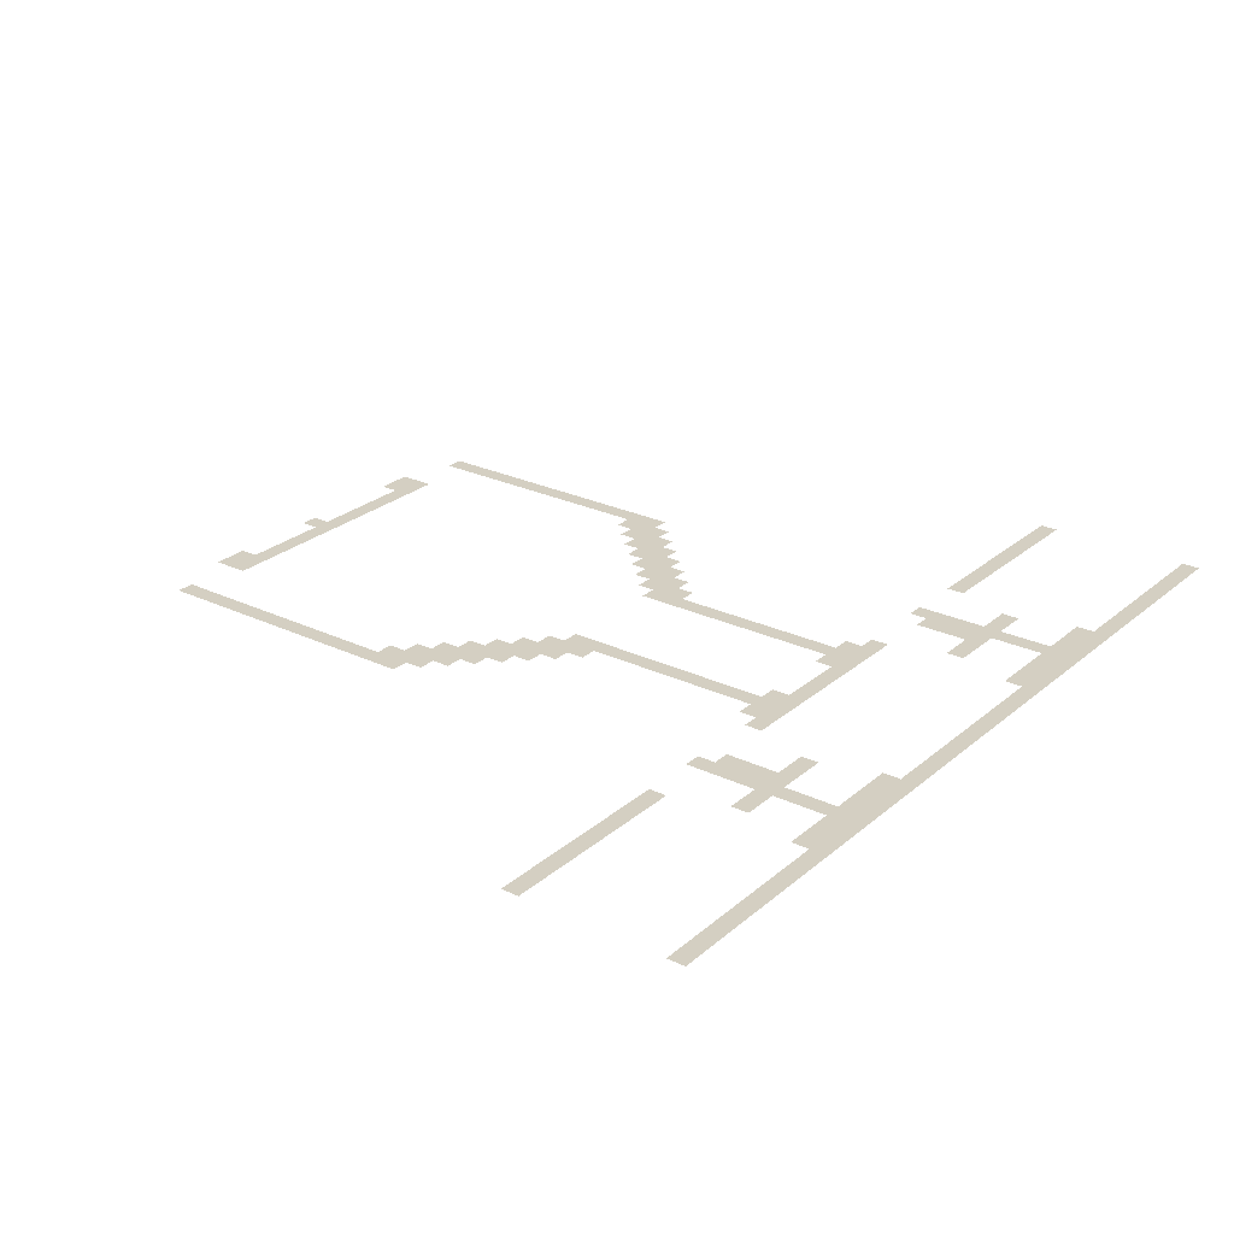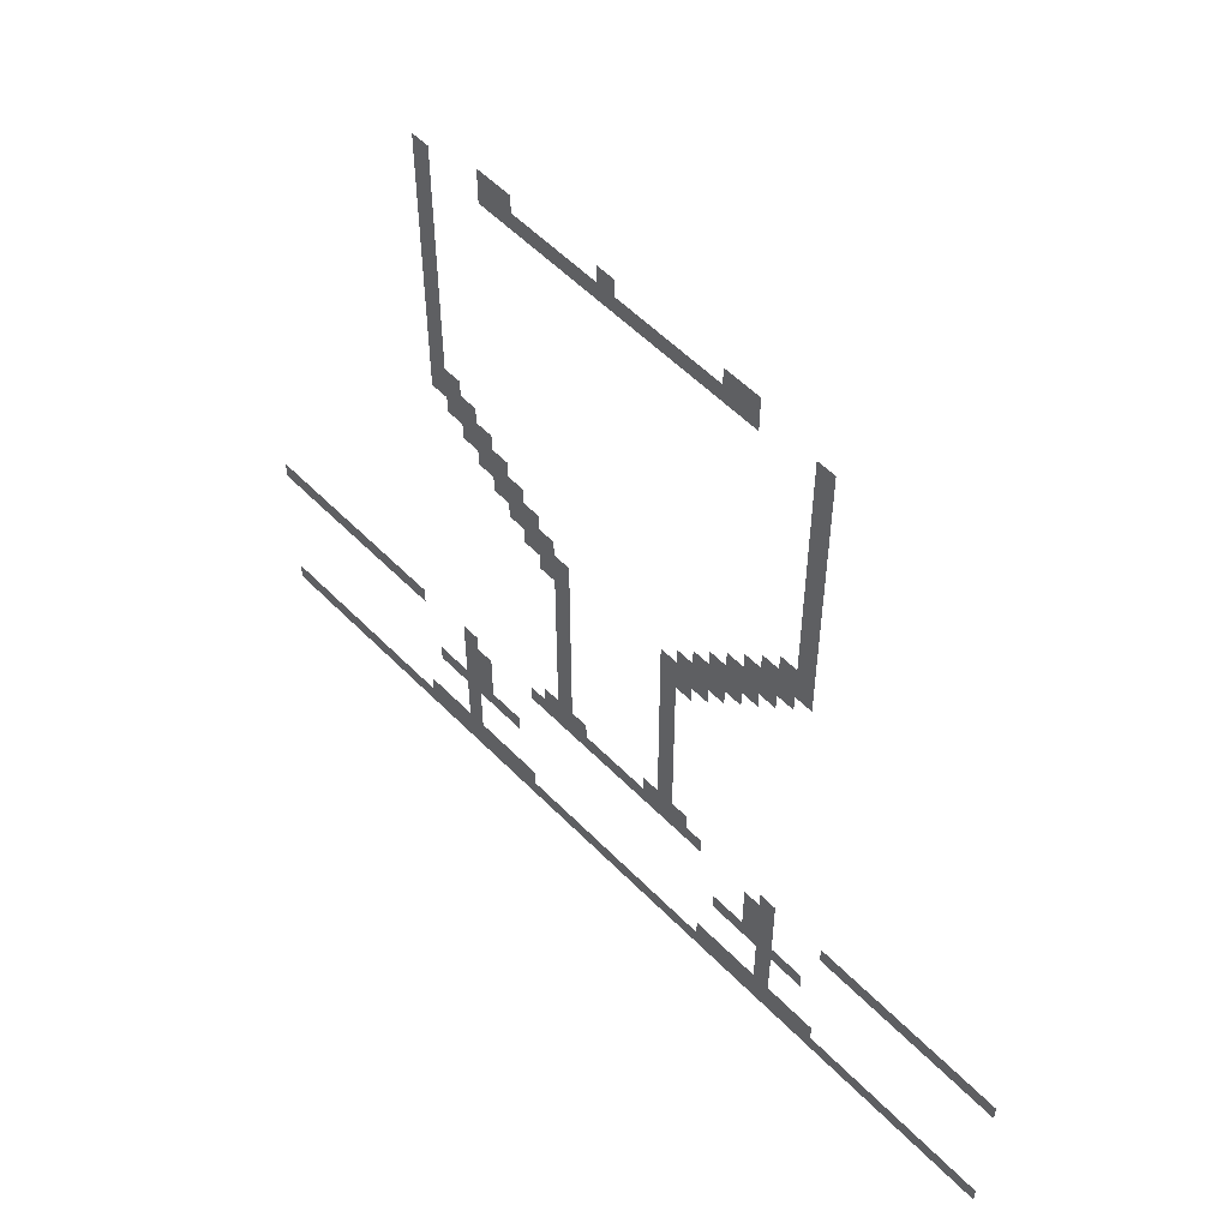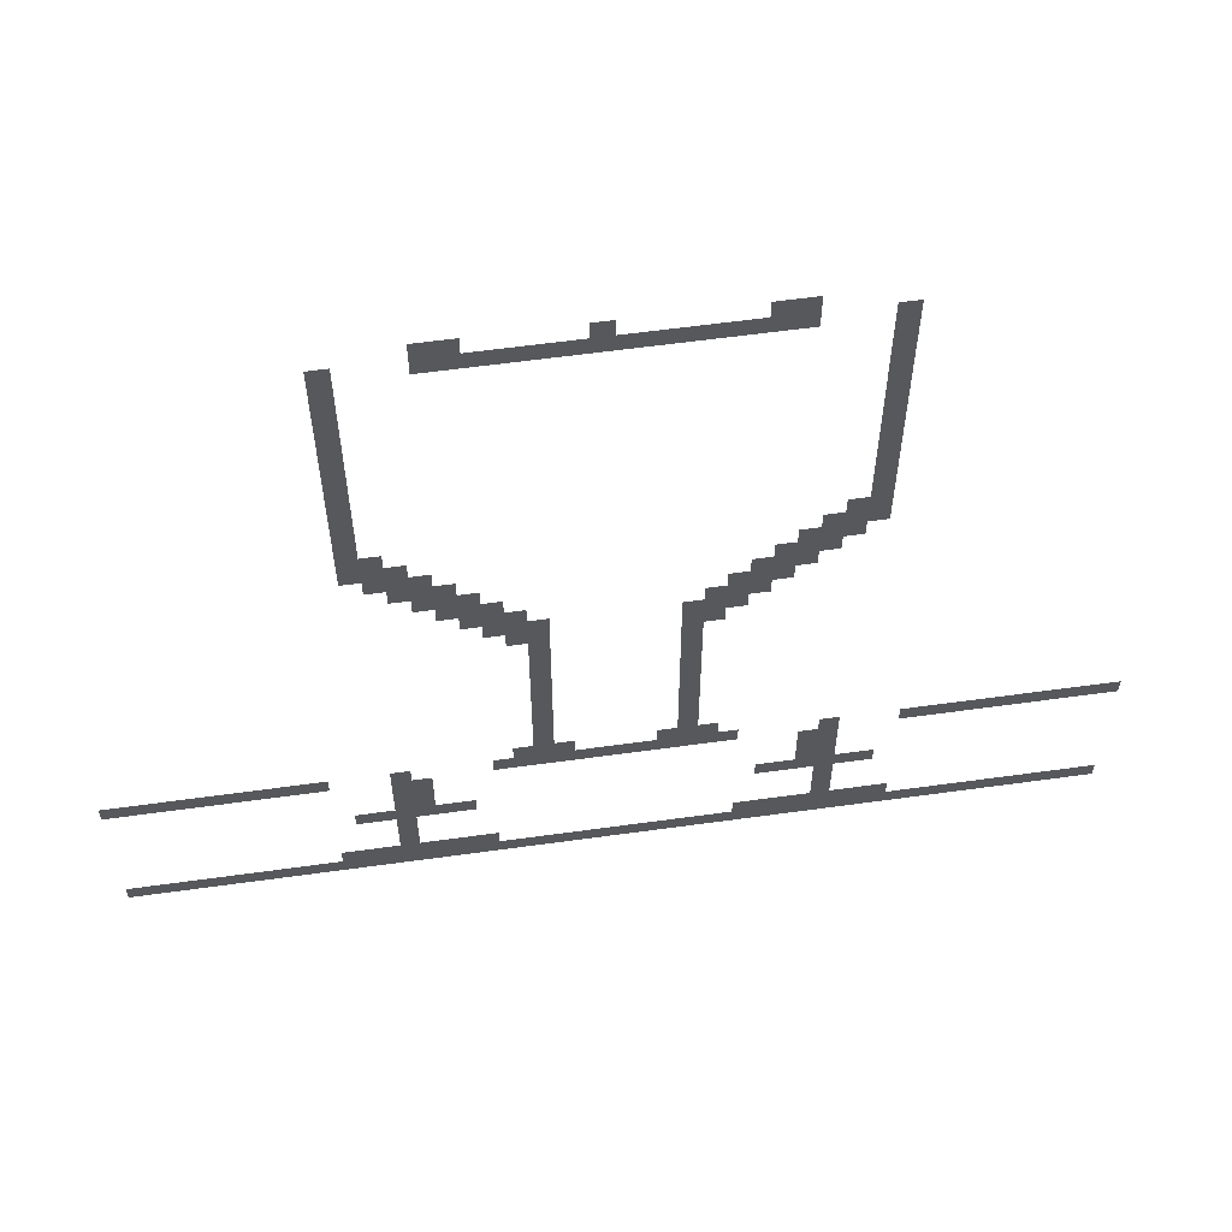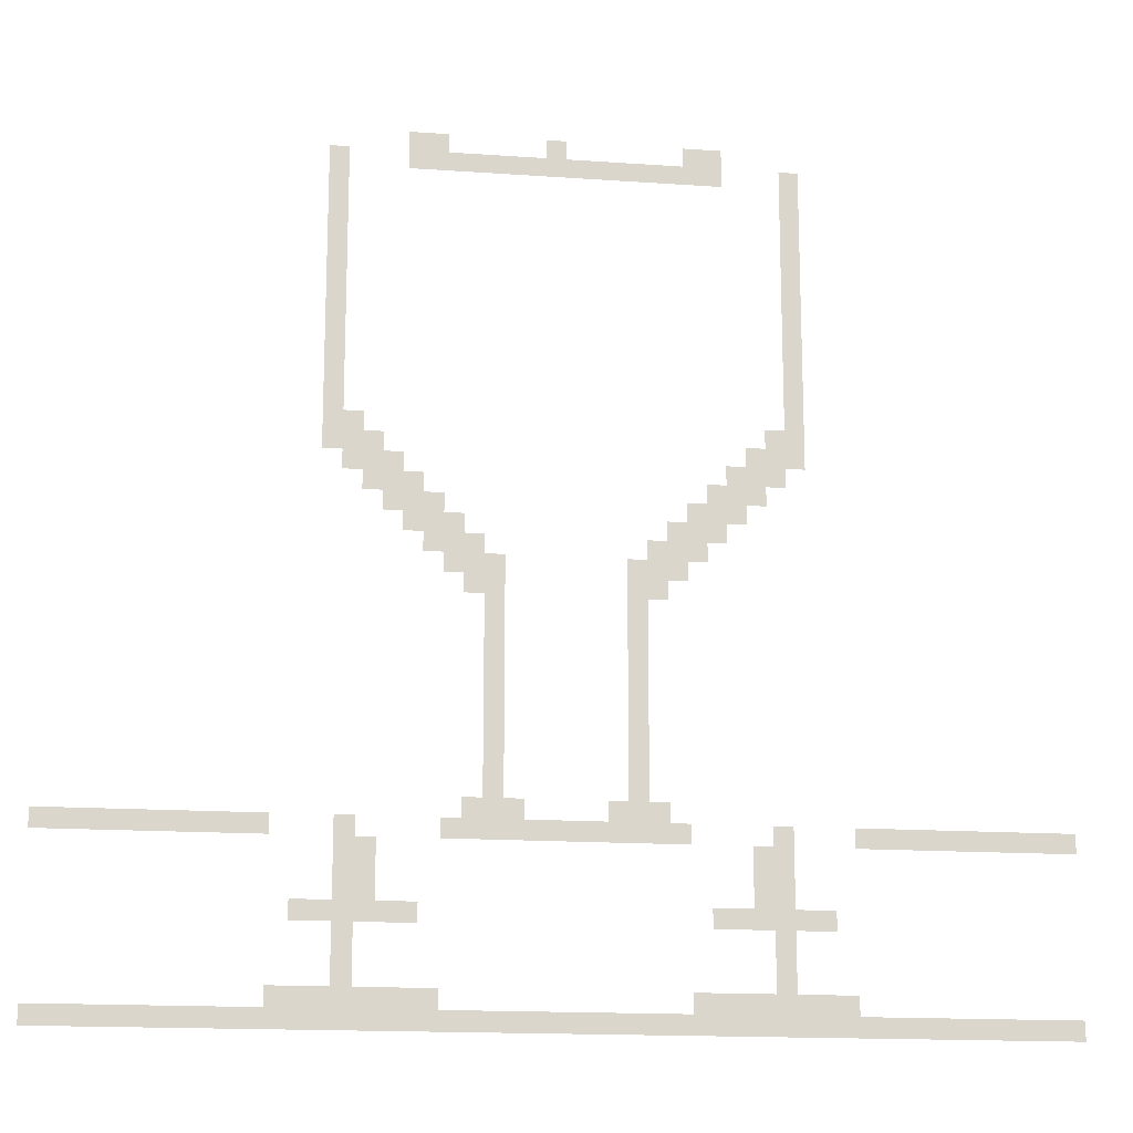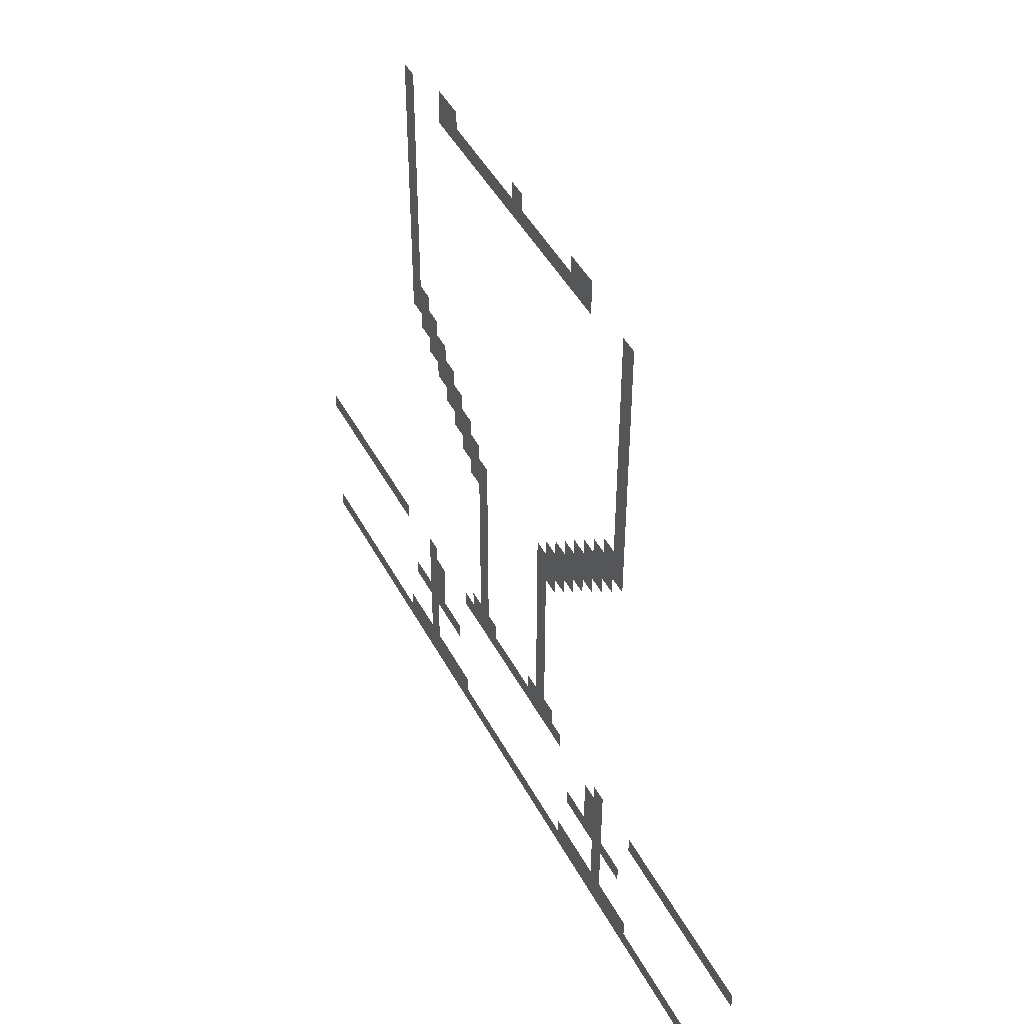
<metadata>
{"format":"obj","ext":"obj","renderer":"f3d","projection":"perspective","resolution":1024,"background":"white","views":[{"elev":25.8,"azim":-52.9,"up":"+Z"},{"elev":55.1,"azim":46.9,"up":"+Y"},{"elev":60.0,"azim":-8.1,"up":"+Y"},{"elev":-15.9,"azim":-8.3,"up":"+Y"},{"elev":46.3,"azim":-116.8,"up":"+Y"}]}
</metadata>
<code>
v -17 -32 0
v -18 -32 0
v -18 -31 0
v -17 -31 0
v -19 -32 0
v -19 -31 0
v -20 -32 0
v -20 -31 0
v -21 -32 0
v -21 -31 0
v -22 -32 0
v -22 -31 0
v -23 -32 0
v -23 -31 0
v -24 -32 0
v -24 -31 0
v -25 -32 0
v -25 -31 0
v -26 -32 0
v -26 -31 0
v -27 -32 0
v -27 -31 0
v -28 -32 0
v -28 -31 0
v -29 -32 0
v -29 -31 0
v -30 -32 0
v -30 -31 0
v -31 -32 0
v -31 -31 0
v -32 -32 0
v -32 -31 0
v -33 -32 0
v -33 -31 0
v 0 -66 0
v -1 -66 0
v -1 -65 0
v 0 -65 0
v -2 -66 0
v -2 -65 0
v -3 -66 0
v -3 -65 0
v -4 -66 0
v -4 -65 0
v -5 -66 0
v -5 -65 0
v -6 -66 0
v -6 -65 0
v -7 -66 0
v -7 -65 0
v -8 -66 0
v -8 -65 0
v -9 -66 0
v -9 -65 0
v -10 -66 0
v -10 -65 0
v -20 -66 0
v -21 -66 0
v -21 -65 0
v -20 -65 0
v -22 -66 0
v -22 -65 0
v -23 -66 0
v -23 -65 0
v -24 -66 0
v -24 -65 0
v -25 -66 0
v -25 -65 0
v -26 -66 0
v -26 -65 0
v -27 -66 0
v -27 -65 0
v -28 -66 0
v -28 -65 0
v -29 -66 0
v -29 -65 0
v -30 -66 0
v -30 -65 0
v -40 -66 0
v -41 -66 0
v -41 -65 0
v -40 -65 0
v -42 -66 0
v -42 -65 0
v -43 -66 0
v -43 -65 0
v -44 -66 0
v -44 -65 0
v -45 -66 0
v -45 -65 0
v -46 -66 0
v -46 -65 0
v -47 -66 0
v -47 -65 0
v -48 -66 0
v -48 -65 0
v -49 -66 0
v -49 -65 0
v -50 -66 0
v -50 -65 0
v 0 -75 0
v -1 -75 0
v -1 -74 0
v 0 -74 0
v -2 -75 0
v -2 -74 0
v -3 -75 0
v -3 -74 0
v -4 -75 0
v -4 -74 0
v -5 -75 0
v -5 -74 0
v -6 -75 0
v -6 -74 0
v -7 -75 0
v -7 -74 0
v -8 -75 0
v -8 -74 0
v -9 -75 0
v -9 -74 0
v -10 -75 0
v -10 -74 0
v -11 -75 0
v -11 -74 0
v -12 -75 0
v -12 -74 0
v -13 -75 0
v -13 -74 0
v -14 -75 0
v -14 -74 0
v -15 -75 0
v -15 -74 0
v -16 -75 0
v -16 -74 0
v -17 -75 0
v -17 -74 0
v -18 -75 0
v -18 -74 0
v -19 -75 0
v -19 -74 0
v -20 -75 0
v -20 -74 0
v -21 -75 0
v -21 -74 0
v -22 -75 0
v -22 -74 0
v -23 -75 0
v -23 -74 0
v -24 -75 0
v -24 -74 0
v -25 -75 0
v -25 -74 0
v -26 -75 0
v -26 -74 0
v -27 -75 0
v -27 -74 0
v -28 -75 0
v -28 -74 0
v -29 -75 0
v -29 -74 0
v -30 -75 0
v -30 -74 0
v -31 -75 0
v -31 -74 0
v -32 -75 0
v -32 -74 0
v -33 -75 0
v -33 -74 0
v -34 -75 0
v -34 -74 0
v -35 -75 0
v -35 -74 0
v -36 -75 0
v -36 -74 0
v -37 -75 0
v -37 -74 0
v -38 -75 0
v -38 -74 0
v -39 -75 0
v -39 -74 0
v -40 -75 0
v -40 -74 0
v -41 -75 0
v -41 -74 0
v -42 -75 0
v -42 -74 0
v -43 -75 0
v -43 -74 0
v -44 -75 0
v -44 -74 0
v -45 -75 0
v -45 -74 0
v -46 -75 0
v -46 -74 0
v -47 -75 0
v -47 -74 0
v -48 -75 0
v -48 -74 0
v -49 -75 0
v -49 -74 0
v -50 -75 0
v -50 -74 0
v -18 -30 0
v -17 -30 0
v -19 -30 0
v -32 -30 0
v -31 -30 0
v -33 -30 0
v -11 -66 0
v -11 -65 0
v -19 -66 0
v -19 -65 0
v -31 -66 0
v -31 -65 0
v -39 -66 0
v -39 -65 0
v -26 -30 0
v -25 -30 0
v -13 -32 0
v -14 -32 0
v -14 -31 0
v -13 -31 0
v -36 -32 0
v -37 -32 0
v -37 -31 0
v -36 -31 0
v -13 -33 0
v -14 -33 0
v -36 -33 0
v -37 -33 0
v -13 -34 0
v -14 -34 0
v -36 -34 0
v -37 -34 0
v -13 -35 0
v -14 -35 0
v -36 -35 0
v -37 -35 0
v -13 -36 0
v -14 -36 0
v -36 -36 0
v -37 -36 0
v -13 -37 0
v -14 -37 0
v -36 -37 0
v -37 -37 0
v -13 -38 0
v -14 -38 0
v -36 -38 0
v -37 -38 0
v -13 -39 0
v -14 -39 0
v -36 -39 0
v -37 -39 0
v -13 -40 0
v -14 -40 0
v -36 -40 0
v -37 -40 0
v -13 -41 0
v -14 -41 0
v -36 -41 0
v -37 -41 0
v -13 -42 0
v -14 -42 0
v -36 -42 0
v -37 -42 0
v -13 -43 0
v -14 -43 0
v -36 -43 0
v -37 -43 0
v -13 -44 0
v -14 -44 0
v -36 -44 0
v -37 -44 0
v -13 -45 0
v -14 -45 0
v -36 -45 0
v -37 -45 0
v -13 -46 0
v -14 -46 0
v -15 -46 0
v -15 -45 0
v -35 -46 0
v -36 -46 0
v -35 -45 0
v -37 -46 0
v -13 -47 0
v -14 -47 0
v -15 -47 0
v -16 -47 0
v -16 -46 0
v -34 -47 0
v -35 -47 0
v -34 -46 0
v -36 -47 0
v -37 -47 0
v -14 -48 0
v -15 -48 0
v -16 -48 0
v -17 -48 0
v -17 -47 0
v -33 -48 0
v -34 -48 0
v -33 -47 0
v -35 -48 0
v -36 -48 0
v -15 -49 0
v -16 -49 0
v -17 -49 0
v -18 -49 0
v -18 -48 0
v -32 -49 0
v -33 -49 0
v -32 -48 0
v -34 -49 0
v -35 -49 0
v -16 -50 0
v -17 -50 0
v -18 -50 0
v -19 -50 0
v -19 -49 0
v -31 -50 0
v -32 -50 0
v -31 -49 0
v -33 -50 0
v -34 -50 0
v -17 -51 0
v -18 -51 0
v -19 -51 0
v -20 -51 0
v -20 -50 0
v -30 -51 0
v -31 -51 0
v -30 -50 0
v -32 -51 0
v -33 -51 0
v -18 -52 0
v -19 -52 0
v -20 -52 0
v -21 -52 0
v -21 -51 0
v -29 -52 0
v -30 -52 0
v -29 -51 0
v -31 -52 0
v -32 -52 0
v -19 -53 0
v -20 -53 0
v -21 -53 0
v -22 -53 0
v -22 -52 0
v -28 -53 0
v -29 -53 0
v -28 -52 0
v -30 -53 0
v -31 -53 0
v -20 -54 0
v -21 -54 0
v -22 -54 0
v -28 -54 0
v -29 -54 0
v -30 -54 0
v -21 -55 0
v -22 -55 0
v -28 -55 0
v -29 -55 0
v -21 -56 0
v -22 -56 0
v -28 -56 0
v -29 -56 0
v -21 -57 0
v -22 -57 0
v -28 -57 0
v -29 -57 0
v -21 -58 0
v -22 -58 0
v -28 -58 0
v -29 -58 0
v -21 -59 0
v -22 -59 0
v -28 -59 0
v -29 -59 0
v -21 -60 0
v -22 -60 0
v -28 -60 0
v -29 -60 0
v -21 -61 0
v -22 -61 0
v -28 -61 0
v -29 -61 0
v -21 -62 0
v -22 -62 0
v -28 -62 0
v -29 -62 0
v -21 -63 0
v -22 -63 0
v -28 -63 0
v -29 -63 0
v -21 -64 0
v -22 -64 0
v -28 -64 0
v -29 -64 0
v -14 -66 0
v -15 -66 0
v -15 -65 0
v -14 -65 0
v -35 -66 0
v -36 -66 0
v -36 -65 0
v -35 -65 0
v -14 -67 0
v -15 -67 0
v -35 -67 0
v -36 -67 0
v -14 -68 0
v -15 -68 0
v -35 -68 0
v -36 -68 0
v -14 -69 0
v -15 -69 0
v -35 -69 0
v -36 -69 0
v -14 -70 0
v -15 -70 0
v -35 -70 0
v -36 -70 0
v -14 -71 0
v -15 -71 0
v -35 -71 0
v -36 -71 0
v -14 -72 0
v -15 -72 0
v -35 -72 0
v -36 -72 0
v -14 -73 0
v -15 -73 0
v -35 -73 0
v -36 -73 0
v -20 -64 0
v -23 -64 0
v -27 -64 0
v -30 -64 0
v -13 -73 0
v -16 -73 0
v -34 -73 0
v -37 -73 0
v -16 -67 0
v -16 -66 0
v -34 -67 0
v -34 -66 0
v -16 -68 0
v -34 -68 0
v -16 -69 0
v -34 -69 0
v -12 -70 0
v -13 -70 0
v -13 -69 0
v -12 -69 0
v -16 -70 0
v -17 -70 0
v -17 -69 0
v -18 -70 0
v -18 -69 0
v -32 -70 0
v -33 -70 0
v -33 -69 0
v -32 -69 0
v -34 -70 0
v -37 -70 0
v -37 -69 0
v -38 -70 0
v -38 -69 0
v -12 -73 0
v -11 -73 0
v -17 -73 0
v -18 -73 0
v -19 -73 0
v -32 -73 0
v -31 -73 0
v -33 -73 0
v -38 -73 0
v -39 -73 0
g mesh_0001
f 1 2 3 4
f 2 5 6 3
f 5 7 8 6
f 7 9 10 8
f 9 11 12 10
f 11 13 14 12
f 13 15 16 14
f 15 17 18 16
f 17 19 20 18
f 19 21 22 20
f 21 23 24 22
f 23 25 26 24
f 25 27 28 26
f 27 29 30 28
f 29 31 32 30
f 31 33 34 32
f 35 36 37 38
f 36 39 40 37
f 39 41 42 40
f 41 43 44 42
f 43 45 46 44
f 45 47 48 46
f 47 49 50 48
f 49 51 52 50
f 51 53 54 52
f 53 55 56 54
f 57 58 59 60
f 58 61 62 59
f 61 63 64 62
f 63 65 66 64
f 65 67 68 66
f 67 69 70 68
f 69 71 72 70
f 71 73 74 72
f 73 75 76 74
f 75 77 78 76
f 79 80 81 82
f 80 83 84 81
f 83 85 86 84
f 85 87 88 86
f 87 89 90 88
f 89 91 92 90
f 91 93 94 92
f 93 95 96 94
f 95 97 98 96
f 97 99 100 98
f 101 102 103 104
f 102 105 106 103
f 105 107 108 106
f 107 109 110 108
f 109 111 112 110
f 111 113 114 112
f 113 115 116 114
f 115 117 118 116
f 117 119 120 118
f 119 121 122 120
f 121 123 124 122
f 123 125 126 124
f 125 127 128 126
f 127 129 130 128
f 129 131 132 130
f 131 133 134 132
f 133 135 136 134
f 135 137 138 136
f 137 139 140 138
f 139 141 142 140
f 141 143 144 142
f 143 145 146 144
f 145 147 148 146
f 147 149 150 148
f 149 151 152 150
f 151 153 154 152
f 153 155 156 154
f 155 157 158 156
f 157 159 160 158
f 159 161 162 160
f 161 163 164 162
f 163 165 166 164
f 165 167 168 166
f 167 169 170 168
f 169 171 172 170
f 171 173 174 172
f 173 175 176 174
f 175 177 178 176
f 177 179 180 178
f 179 181 182 180
f 181 183 184 182
f 183 185 186 184
f 185 187 188 186
f 187 189 190 188
f 189 191 192 190
f 191 193 194 192
f 193 195 196 194
f 195 197 198 196
f 197 199 200 198
f 199 201 202 200
g mesh_0002
f 4 3 203 204
f 3 6 205 203
f 30 32 206 207
f 32 34 208 206
f 1 2 3 4
f 2 5 6 3
f 29 31 32 30
f 31 33 34 32
f 53 55 56 54
f 55 209 210 56
f 211 57 60 212
f 57 58 59 60
f 75 77 78 76
f 77 213 214 78
f 215 79 82 216
f 79 80 81 82
g mesh_0003
f 18 20 217 218
g mesh_0004
f 219 220 221 222
f 223 224 225 226
f 227 228 220 219
f 229 230 224 223
f 231 232 228 227
f 233 234 230 229
f 235 236 232 231
f 237 238 234 233
f 239 240 236 235
f 241 242 238 237
f 243 244 240 239
f 245 246 242 241
f 247 248 244 243
f 249 250 246 245
f 251 252 248 247
f 253 254 250 249
f 255 256 252 251
f 257 258 254 253
f 259 260 256 255
f 261 262 258 257
f 263 264 260 259
f 265 266 262 261
f 267 268 264 263
f 269 270 266 265
f 271 272 268 267
f 273 274 270 269
f 275 276 272 271
f 277 278 274 273
f 279 280 276 275
f 280 281 282 276
f 283 284 277 285
f 284 286 278 277
f 287 288 280 279
f 288 289 281 280
f 289 290 291 281
f 292 293 283 294
f 293 295 284 283
f 295 296 286 284
f 297 298 289 288
f 298 299 290 289
f 299 300 301 290
f 302 303 292 304
f 303 305 293 292
f 305 306 295 293
f 307 308 299 298
f 308 309 300 299
f 309 310 311 300
f 312 313 302 314
f 313 315 303 302
f 315 316 305 303
f 317 318 309 308
f 318 319 310 309
f 319 320 321 310
f 322 323 312 324
f 323 325 313 312
f 325 326 315 313
f 327 328 319 318
f 328 329 320 319
f 329 330 331 320
f 332 333 322 334
f 333 335 323 322
f 335 336 325 323
f 337 338 329 328
f 338 339 330 329
f 339 340 341 330
f 342 343 332 344
f 343 345 333 332
f 345 346 335 333
f 347 348 339 338
f 348 349 340 339
f 349 350 351 340
f 352 353 342 354
f 353 355 343 342
f 355 356 345 343
f 357 358 349 348
f 358 359 350 349
f 360 361 353 352
f 361 362 355 353
f 363 364 359 358
f 365 366 361 360
f 367 368 364 363
f 369 370 366 365
f 371 372 368 367
f 373 374 370 369
f 375 376 372 371
f 377 378 374 373
f 379 380 376 375
f 381 382 378 377
f 383 384 380 379
f 385 386 382 381
f 387 388 384 383
f 389 390 386 385
f 391 392 388 387
f 393 394 390 389
f 395 396 392 391
f 397 398 394 393
f 399 400 396 395
f 401 402 398 397
f 59 62 400 399
f 74 76 402 401
f 403 404 405 406
f 407 408 409 410
f 411 412 404 403
f 413 414 408 407
f 415 416 412 411
f 417 418 414 413
f 419 420 416 415
f 421 422 418 417
f 423 424 420 419
f 425 426 422 421
f 427 428 424 423
f 429 430 426 425
f 431 432 428 427
f 433 434 430 429
f 435 436 432 431
f 437 438 434 433
f 130 132 436 435
f 172 174 438 437
g mesh_0005
f 60 59 399 439
f 59 62 400 399
f 62 64 440 400
f 72 74 401 441
f 74 76 402 401
f 76 78 442 402
f 128 130 435 443
f 130 132 436 435
f 132 134 444 436
f 170 172 437 445
f 172 174 438 437
f 174 176 446 438
g mesh_0006
f 411 412 404 403
f 412 447 448 404
f 449 413 407 450
f 413 414 408 407
f 415 416 412 411
f 416 451 447 412
f 452 417 413 449
f 417 418 414 413
f 419 420 416 415
f 420 453 451 416
f 454 421 417 452
f 421 422 418 417
f 455 456 457 458
f 456 423 419 457
f 423 424 420 419
f 424 459 453 420
f 459 460 461 453
f 460 462 463 461
f 464 465 466 467
f 465 468 454 466
f 468 425 421 454
f 425 426 422 421
f 426 469 470 422
f 469 471 472 470
f 124 126 473 474
f 126 128 443 473
f 128 130 435 443
f 130 132 436 435
f 132 134 444 436
f 134 136 475 444
f 136 138 476 475
f 138 140 477 476
f 164 166 478 479
f 166 168 480 478
f 168 170 445 480
f 170 172 437 445
f 172 174 438 437
f 174 176 446 438
f 176 178 481 446
f 178 180 482 481

</code>
